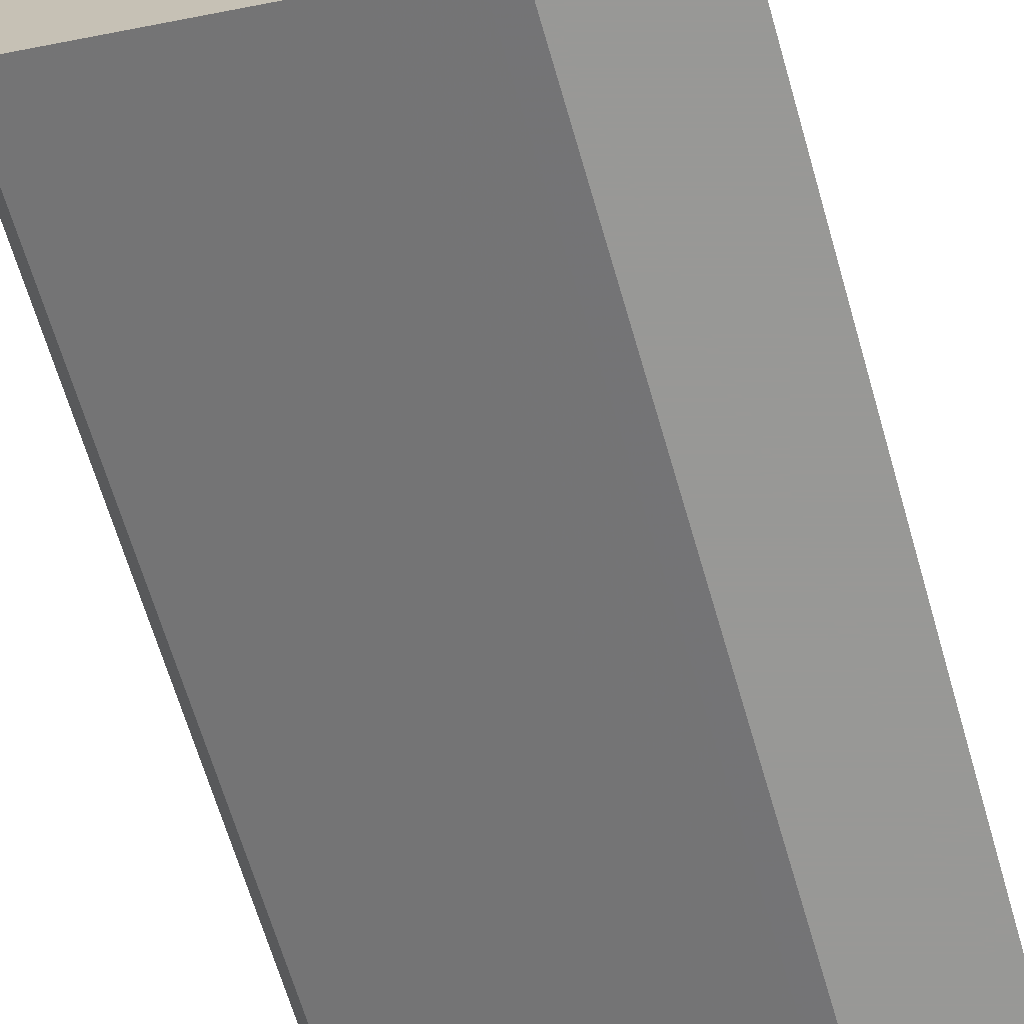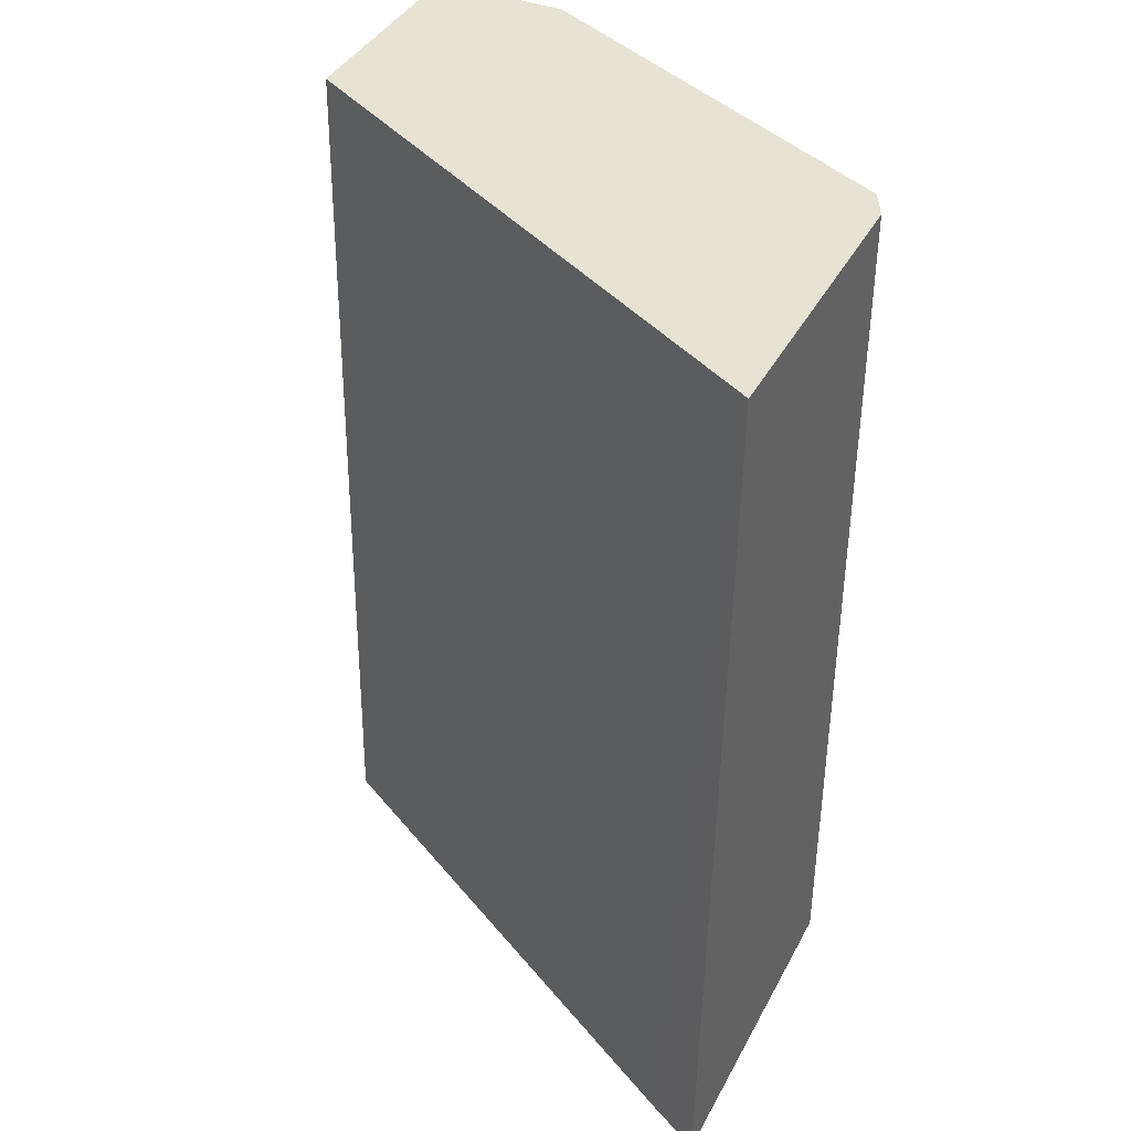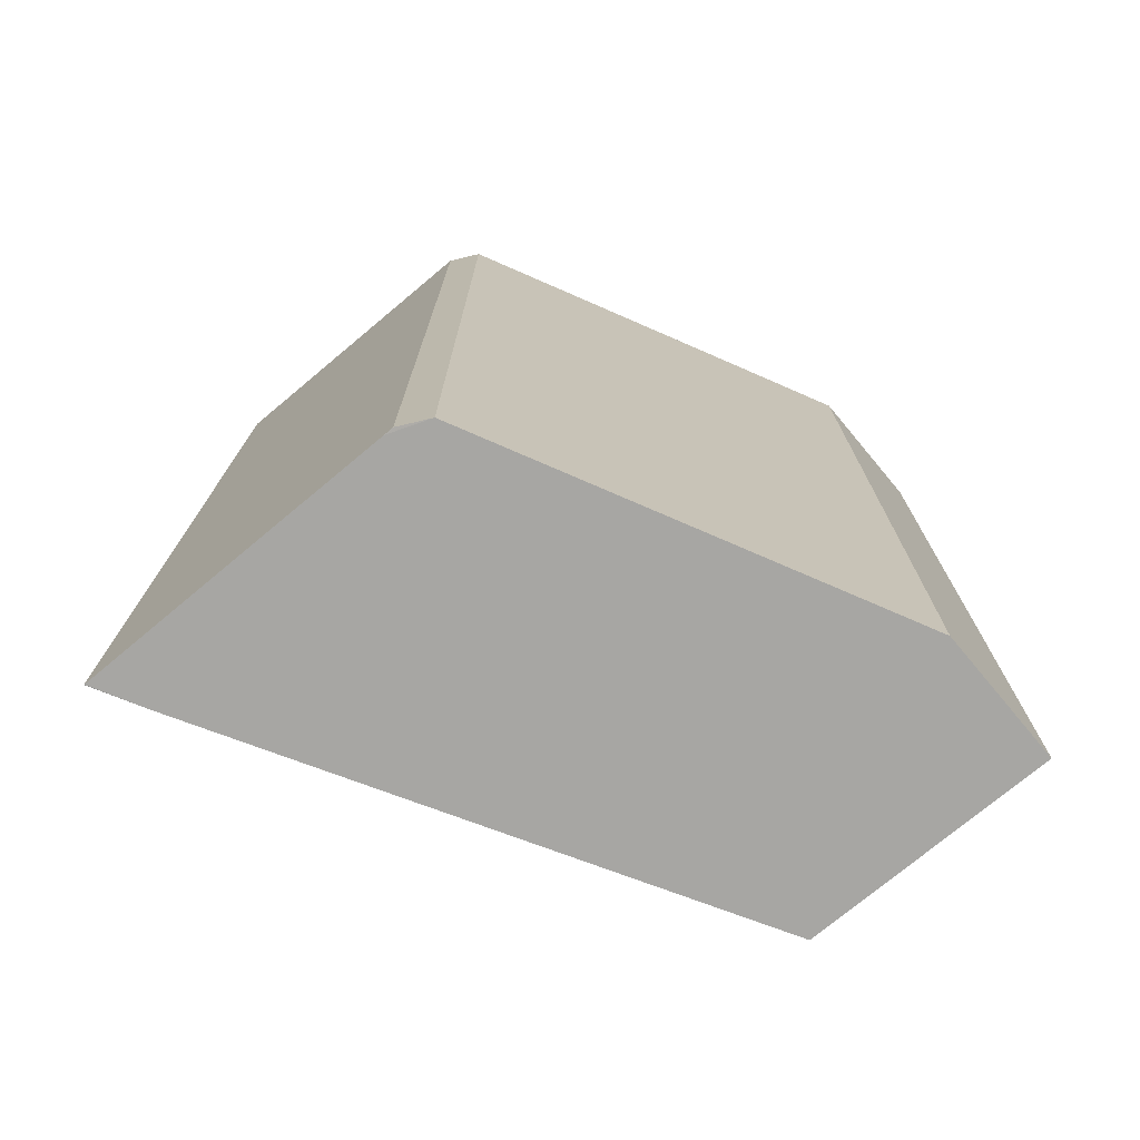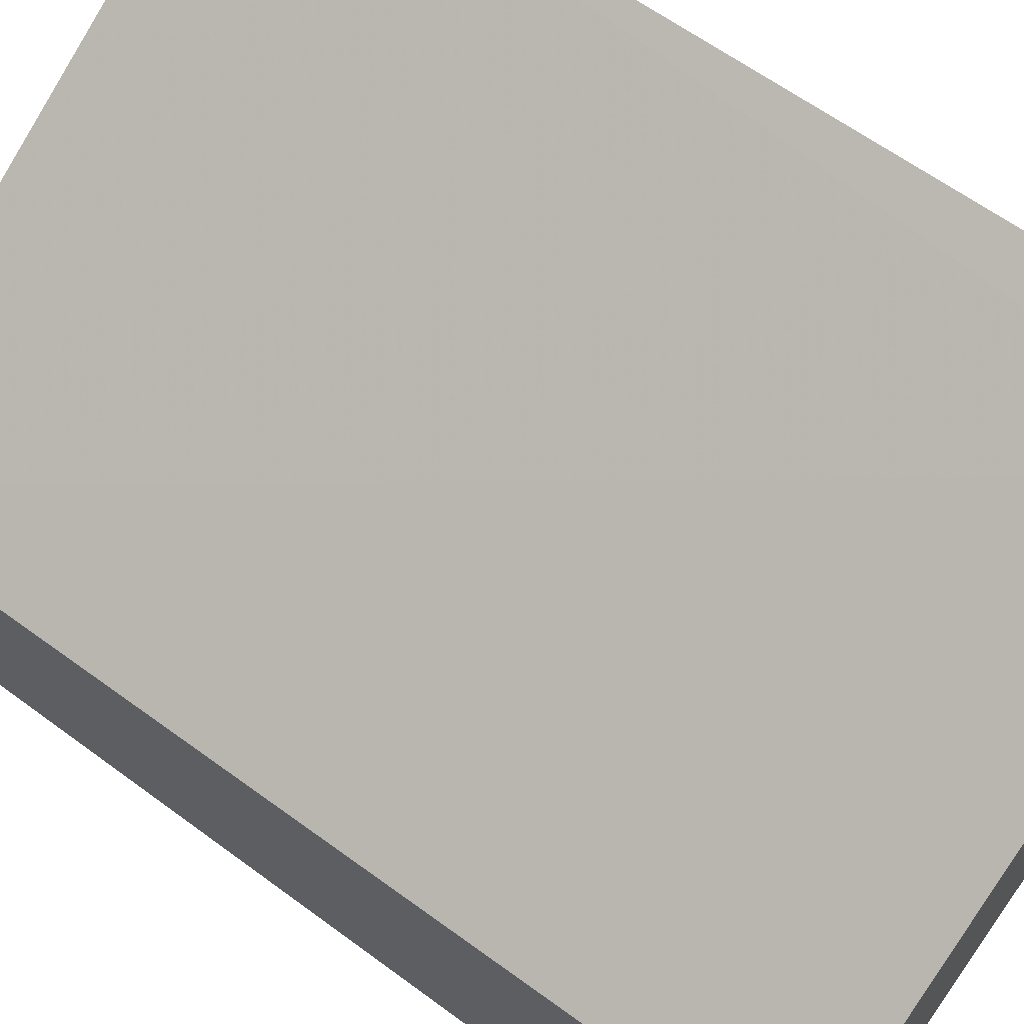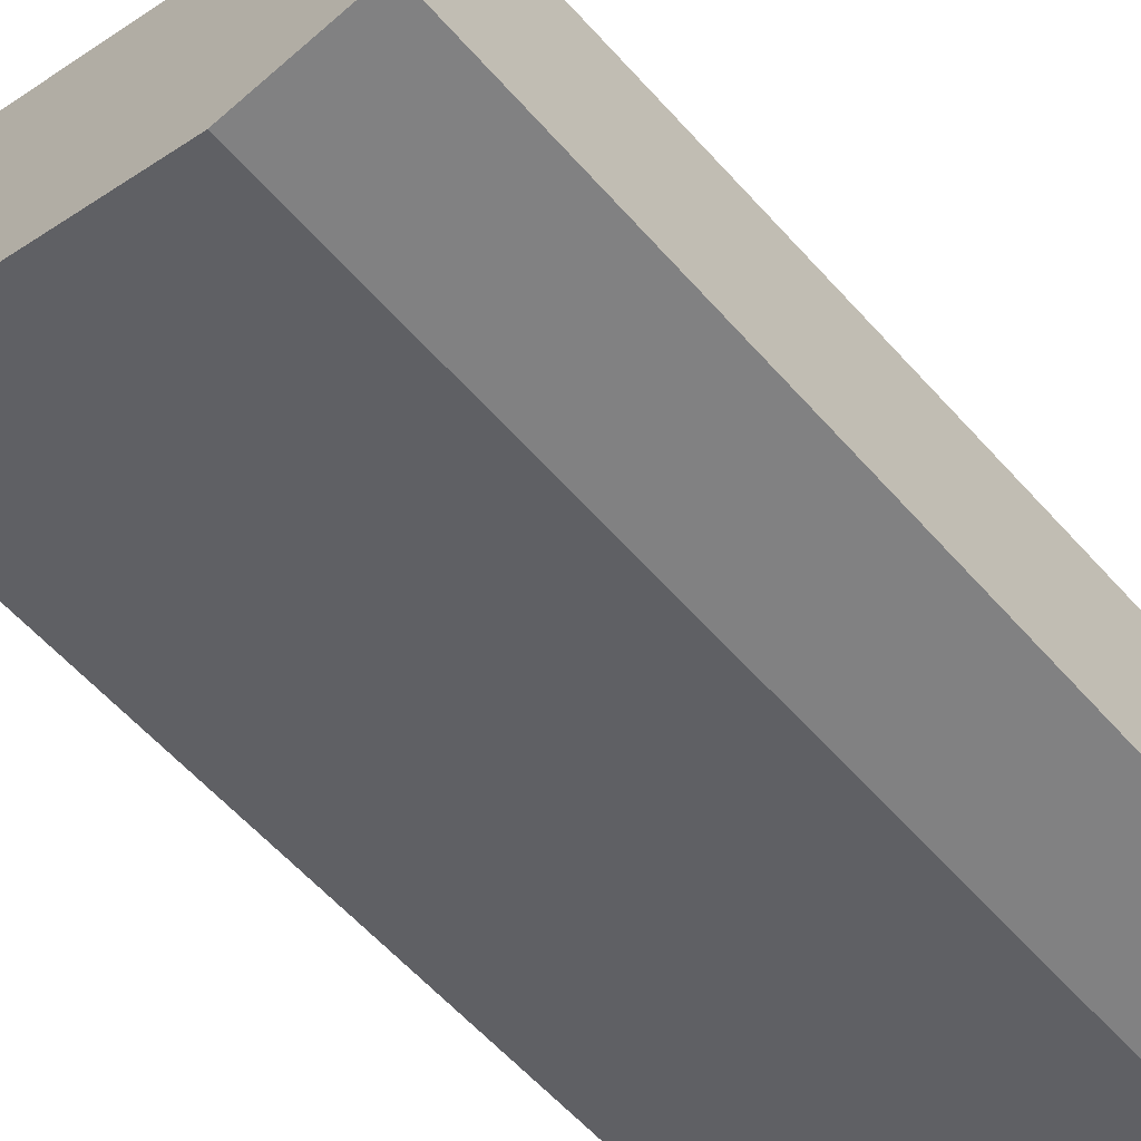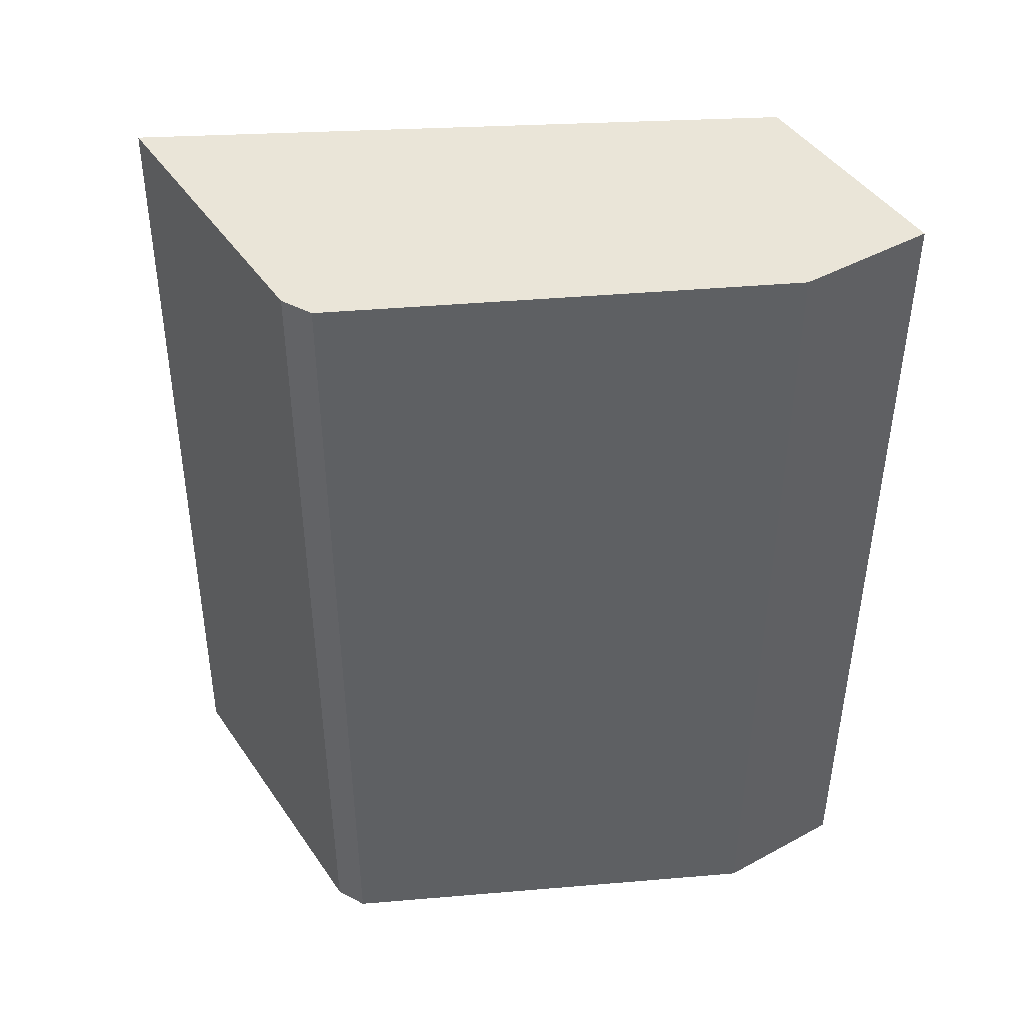
<metadata>
{"format":"obj","ext":"obj","renderer":"f3d","projection":"perspective","resolution":1024,"background":"white","views":[{"elev":-68.5,"azim":-163.5,"up":"+Z"},{"elev":39.7,"azim":25.7,"up":"+Y"},{"elev":-74.2,"azim":129.9,"up":"+Y"},{"elev":66.0,"azim":-53.5,"up":"+Z"},{"elev":-60.5,"azim":-138.5,"up":"+Z"},{"elev":44.6,"azim":147.8,"up":"+Y"}]}
</metadata>
<code>
v 0.1125 -0.6263 -0.2396
v 0.09155 -0.6264 -0.2508
v 0.1124 -0.6264 -0.2398
v 0.1125 -0.6264 -0.2398
v 0.1125 -0.2429 -0.2526
v -0.1214 -0.6264 -0.3712
v -0.1214 -0.2429 -0.3821
v 0.1125 -0.6264 -0.3757
v 0.1125 -0.2429 -0.38
v -0.1214 -0.6264 -0.4776
v -0.1214 -0.2429 -0.4776
v 0.1062 -0.6264 -0.3925
v 0.1125 -0.6263 -0.38
v 0.1061 -0.2429 -0.3927
v -0.06367 -0.6264 -0.4776
v -0.06367 -0.2429 -0.4776
v 0.1061 -0.6264 -0.3927
v 0.1061 -0.6262 -0.3927
v 0.0755 -0.2429 -0.408
v 0.106 -0.6264 -0.3928
v -0.0532 -0.6264 -0.4724
v -0.05185 -0.2429 -0.4717
v -0.02 -0.2429 -0.4558
v -0.0209 -0.6264 -0.4562
f 10 11 16
f 5 16 11
f 5 11 7
f 6 7 11
f 6 11 10
f 21 23 24
f 9 13 18
f 9 18 14
f 10 16 15
f 16 22 21
f 12 18 13
f 14 18 20
f 14 20 19
f 15 16 21
f 17 20 18
f 19 20 23
f 20 24 23
f 21 22 23
f 5 22 16
f 12 17 18
f 5 23 22
f 8 12 13
f 5 14 19
f 5 19 23
f 1 2 3
f 1 4 8
f 1 8 13
f 1 13 9
f 1 9 5
f 1 5 2
f 2 6 10
f 2 10 15
f 2 15 21
f 1 3 4
f 2 24 20
f 2 21 24
f 5 9 14
f 2 5 7
f 2 4 3
f 2 7 6
f 2 12 8
f 2 17 12
f 2 20 17
f 2 8 4

</code>
